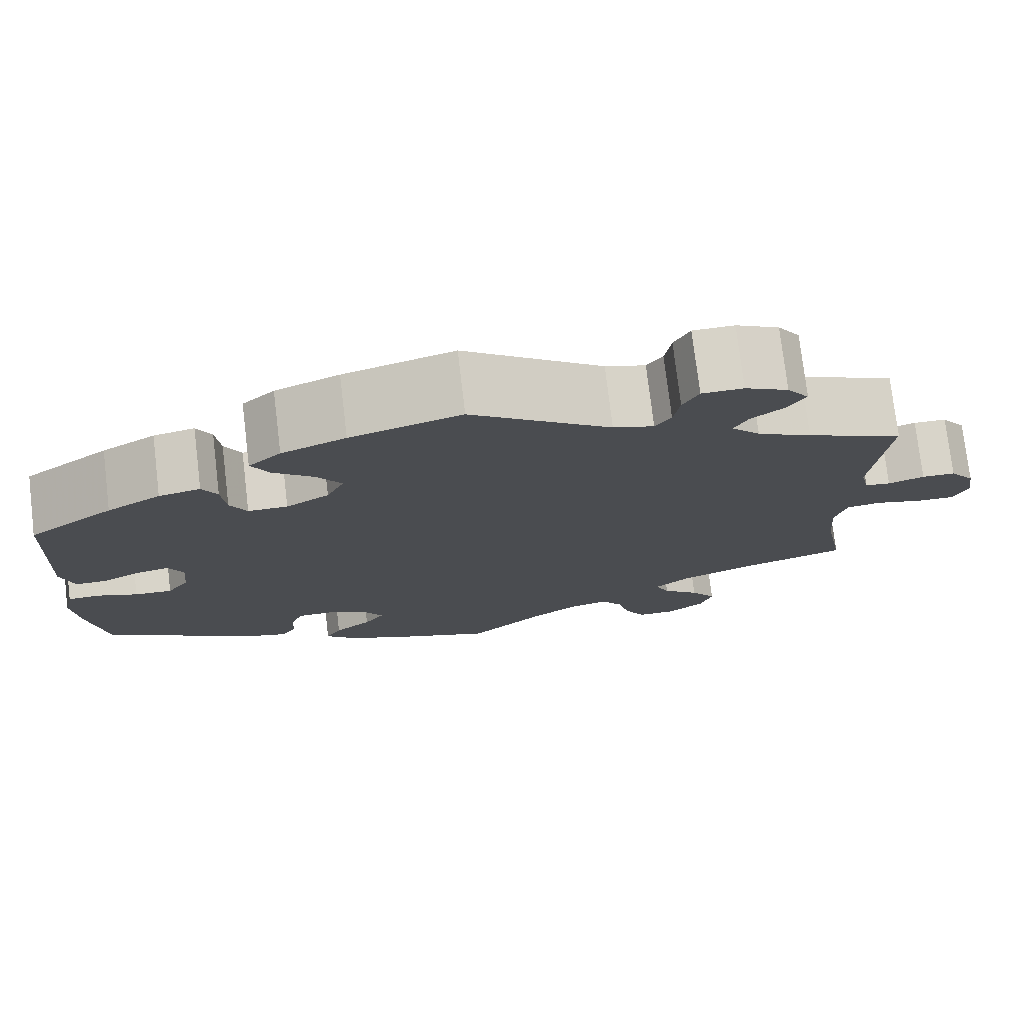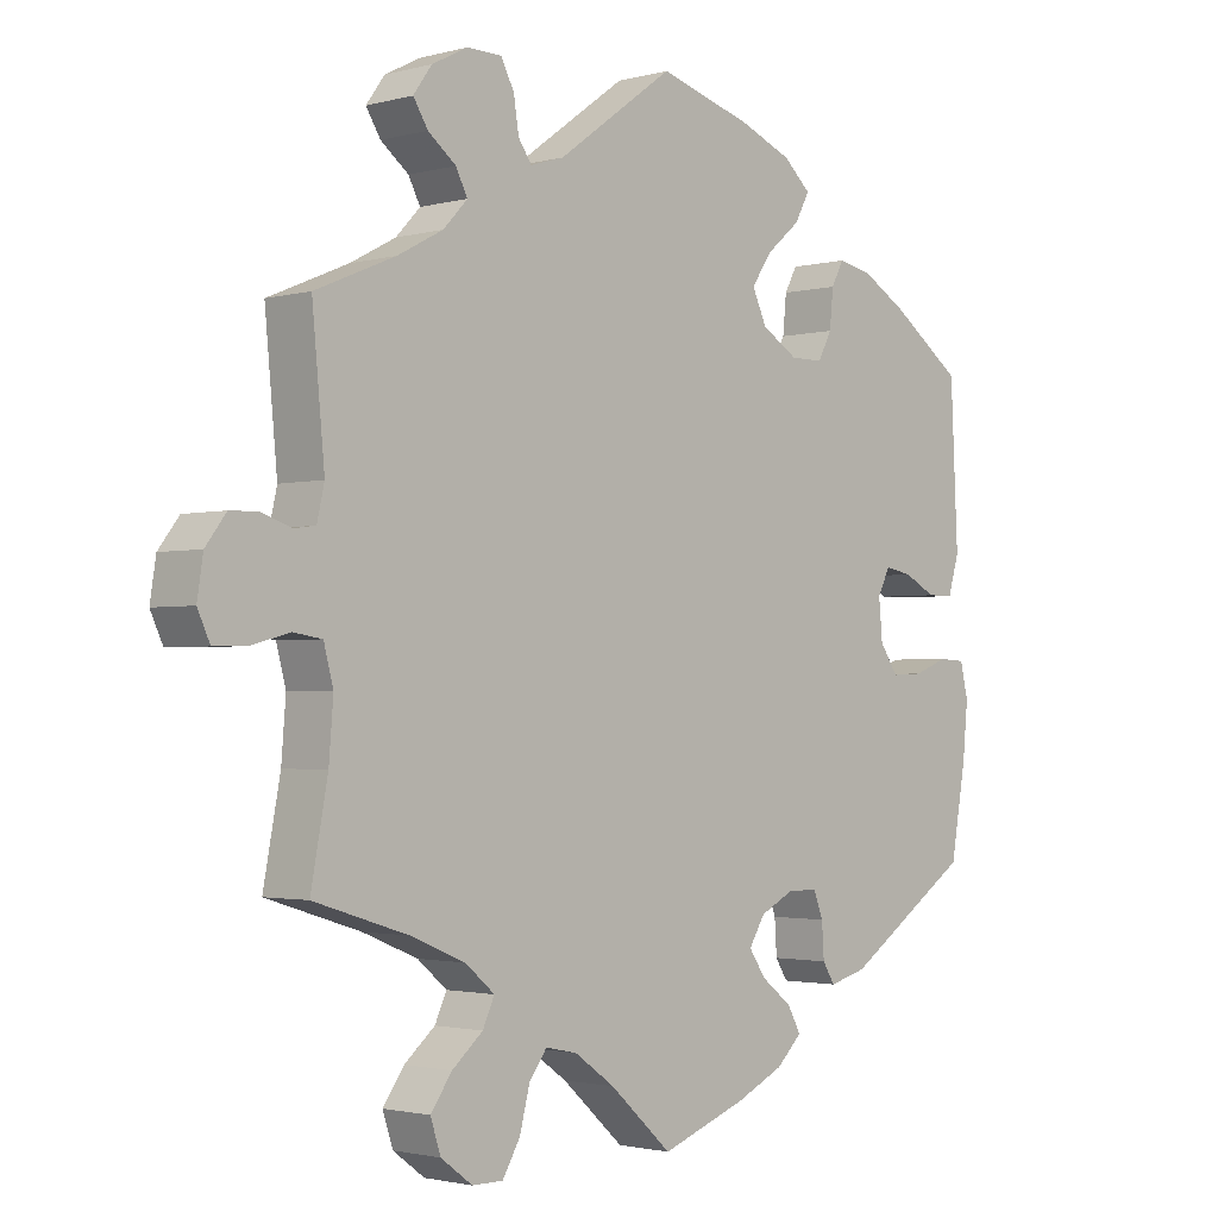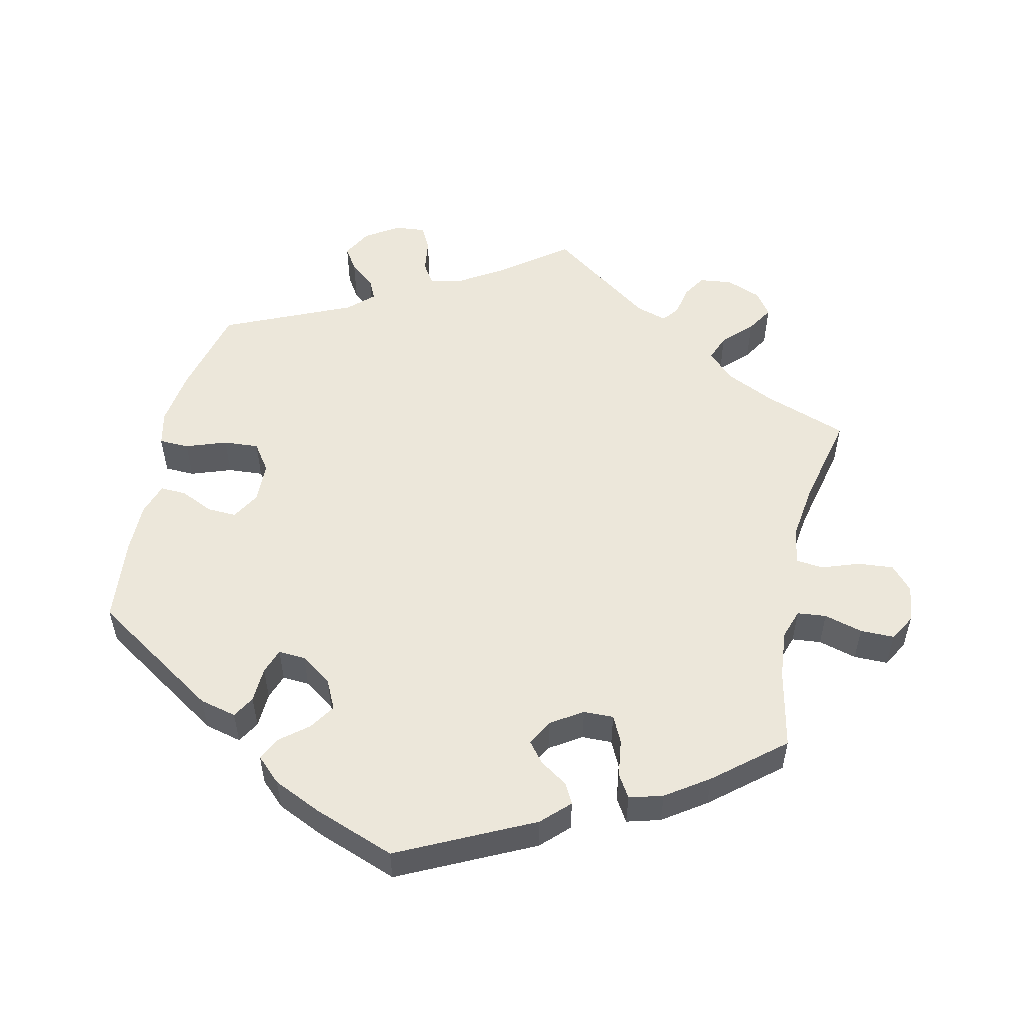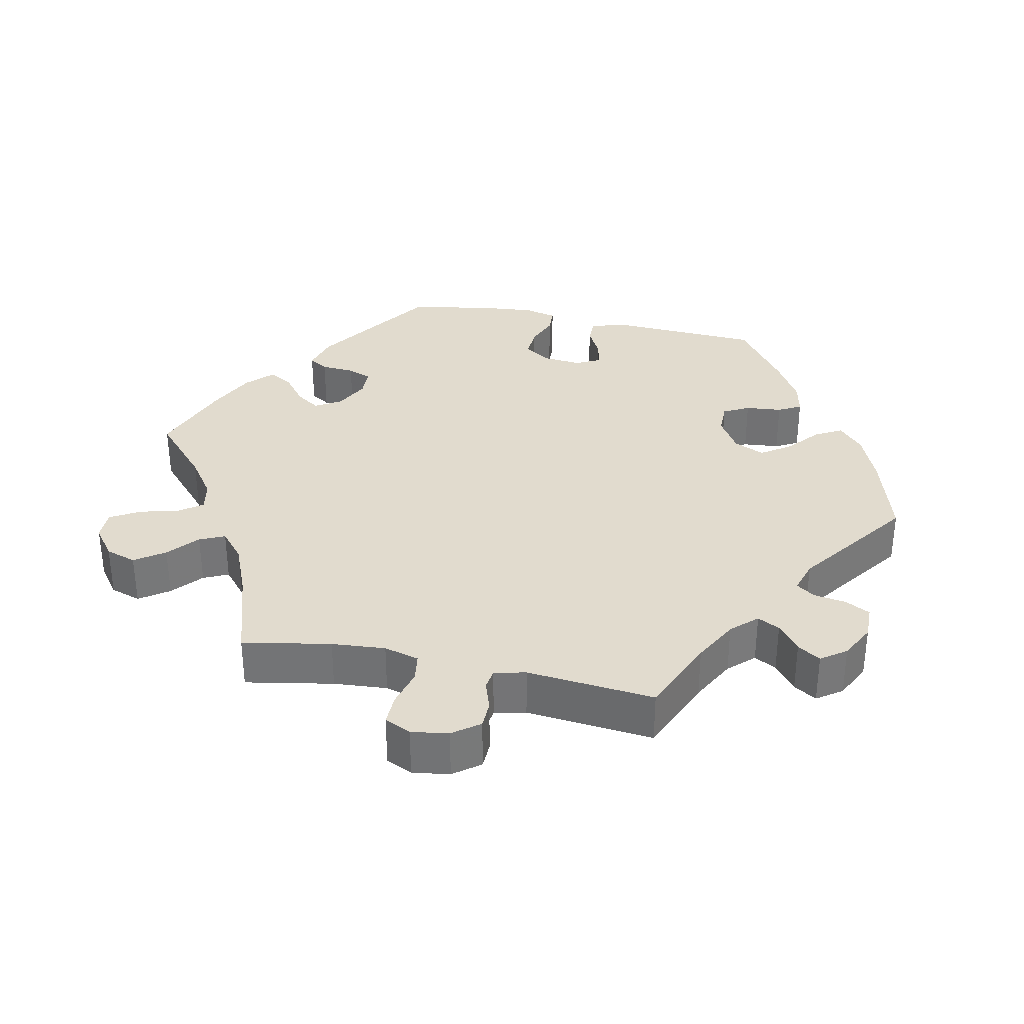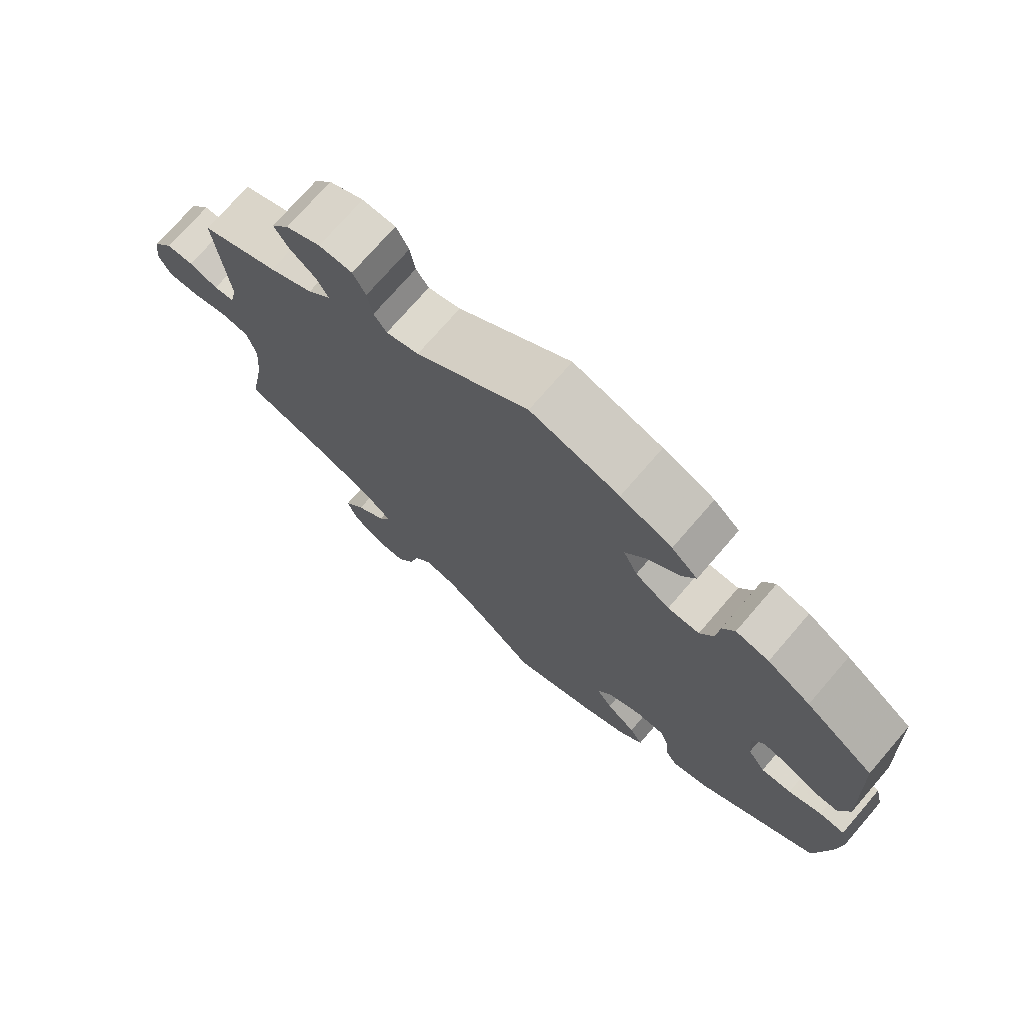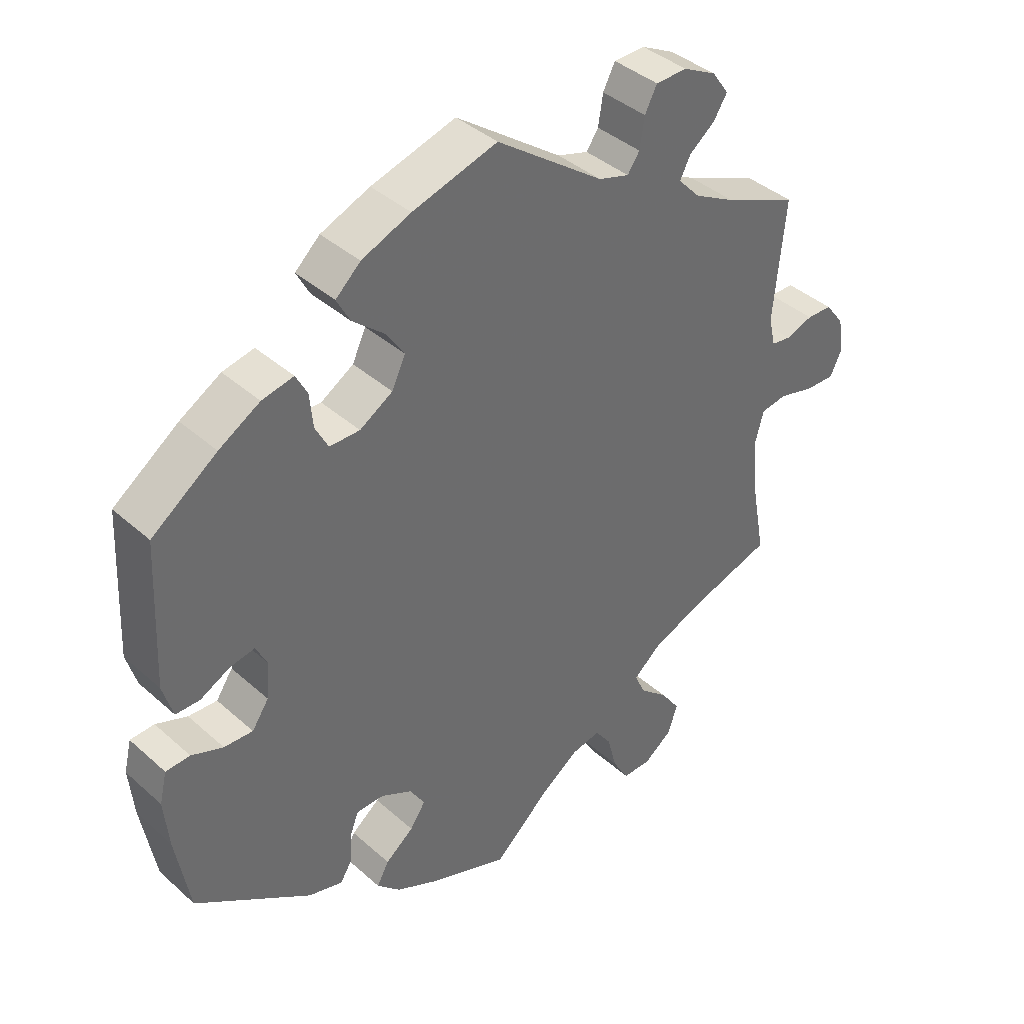
<metadata>
{"format":"obj","ext":"obj","renderer":"f3d","projection":"perspective","resolution":1024,"background":"white","views":[{"elev":75.9,"azim":173.2,"up":"+Z"},{"elev":-2.0,"azim":-46.3,"up":"+Z"},{"elev":53.3,"azim":132.7,"up":"+Y"},{"elev":33.8,"azim":-78.0,"up":"+Y"},{"elev":73.5,"azim":40.8,"up":"+Z"},{"elev":39.6,"azim":137.7,"up":"+Z"}]}
</metadata>
<code>
v 0.125 0.07 0.541
v 0.198 0.07 0.511
v 0.235 0.07 0.477
v 0.215 0.07 0.44
v 0.169 0.07 0.401
v 0.141 0.07 0.36
v 0.161 0.07 0.317
v 0.21 0.07 0.287
v 0.255 0.07 0.287
v 0.274 0.07 0.323
v 0.279 0.07 0.374
v 0.296 0.07 0.406
v 0.343 0.07 0.396
v 0.404 0.07 0.36
v 0.501 0.07 0.29
v 0.511 0.07 0.078
v 0.496 0.07 0.027
v 0.46 0.07 0.027
v 0.416 0.07 0.05
v 0.379 0.07 0.057
v 0.362 0.07 0.023
v 0.367 0.07 -0.031
v 0.392 0.07 -0.068
v 0.435 0.07 -0.066
v 0.482 0.07 -0.048
v 0.518 0.07 -0.05
v 0.529 0.07 -0.096
v 0.522 0.07 -0.169
v 0.501 0.07 -0.289
v 0.328 0.07 -0.405
v 0.277 0.07 -0.419
v 0.26 0.07 -0.392
v 0.257 0.07 -0.345
v 0.244 0.07 -0.311
v 0.203 0.07 -0.31
v 0.156 0.07 -0.334
v 0.134 0.07 -0.37
v 0.157 0.07 -0.404
v 0.199 0.07 -0.437
v 0.217 0.07 -0.47
v 0.182 0.07 -0.504
v 0.117 0.07 -0.535
v 0 0.07 -0.578
v -0.085 0.07 -0.501
v -0.14 0.07 -0.462
v -0.183 0.07 -0.453
v -0.207 0.07 -0.486
v -0.221 0.07 -0.54
v -0.245 0.07 -0.581
v -0.287 0.07 -0.581
v -0.33 0.07 -0.549
v -0.344 0.07 -0.506
v -0.315 0.07 -0.465
v -0.273 0.07 -0.429
v -0.257 0.07 -0.394
v -0.297 0.07 -0.36
v -0.372 0.07 -0.329
v -0.5 0.07 -0.289
v -0.477 0.07 -0.166
v -0.471 0.07 -0.091
v -0.484 0.07 -0.042
v -0.523 0.07 -0.036
v -0.576 0.07 -0.05
v -0.62 0.07 -0.051
v -0.637 0.07 -0.014
v -0.629 0.07 0.038
v -0.601 0.07 0.075
v -0.563 0.07 0.076
v -0.522 0.07 0.062
v -0.493 0.07 0.066
v -0.483 0.07 0.11
v -0.5 0.07 0.289
v -0.391 0.07 0.335
v -0.329 0.07 0.368
v -0.296 0.07 0.403
v -0.312 0.07 0.434
v -0.35 0.07 0.464
v -0.37 0.07 0.496
v -0.345 0.07 0.531
v -0.296 0.07 0.556
v -0.249 0.07 0.555
v -0.231 0.07 0.52
v -0.224 0.07 0.475
v -0.206 0.07 0.449
v -0.16 0.07 0.463
v -0.001 0.07 0.578
v 0.125 0 0.541
v 0.198 0 0.511
v 0.235 0 0.477
v 0.215 0 0.44
v 0.169 0 0.401
v 0.141 0 0.36
v 0.161 0 0.317
v 0.21 0 0.287
v 0.255 0 0.287
v 0.274 0 0.323
v 0.279 0 0.374
v 0.296 0 0.406
v 0.343 0 0.396
v 0.404 0 0.36
v 0.501 0 0.29
v 0.511 0 0.078
v 0.496 0 0.027
v 0.46 0 0.027
v 0.416 0 0.05
v 0.379 0 0.057
v 0.362 0 0.023
v 0.367 0 -0.031
v 0.392 0 -0.068
v 0.435 0 -0.066
v 0.482 0 -0.048
v 0.518 0 -0.05
v 0.529 0 -0.096
v 0.522 0 -0.169
v 0.501 0 -0.289
v 0.328 0 -0.405
v 0.277 0 -0.419
v 0.26 0 -0.392
v 0.257 0 -0.345
v 0.244 0 -0.311
v 0.203 0 -0.31
v 0.156 0 -0.334
v 0.134 0 -0.37
v 0.157 0 -0.404
v 0.199 0 -0.437
v 0.217 0 -0.47
v 0.182 0 -0.504
v 0.117 0 -0.535
v 0 0 -0.578
v -0.085 0 -0.501
v -0.14 0 -0.462
v -0.183 0 -0.453
v -0.207 0 -0.486
v -0.221 0 -0.54
v -0.245 0 -0.581
v -0.287 0 -0.581
v -0.33 0 -0.549
v -0.344 0 -0.506
v -0.315 0 -0.465
v -0.273 0 -0.429
v -0.257 0 -0.394
v -0.297 0 -0.36
v -0.372 0 -0.329
v -0.5 0 -0.289
v -0.477 0 -0.166
v -0.471 0 -0.091
v -0.484 0 -0.042
v -0.523 0 -0.036
v -0.576 0 -0.05
v -0.62 0 -0.051
v -0.637 0 -0.014
v -0.629 0 0.038
v -0.601 0 0.075
v -0.563 0 0.076
v -0.522 0 0.062
v -0.493 0 0.066
v -0.483 0 0.11
v -0.5 0 0.289
v -0.391 0 0.335
v -0.329 0 0.368
v -0.296 0 0.403
v -0.312 0 0.434
v -0.35 0 0.464
v -0.37 0 0.496
v -0.345 0 0.531
v -0.296 0 0.556
v -0.249 0 0.555
v -0.231 0 0.52
v -0.224 0 0.475
v -0.206 0 0.449
v -0.16 0 0.463
v -0.001 0 0.578
f 85 86 1 2
f 84 85 2 3
f 80 81 82 83
f 80 83 84
f 79 80 84
f 76 77 78 79
f 75 76 79 84
f 74 75 84 3
f 71 72 73
f 70 71 73 74
f 66 67 68 69
f 66 69 70
f 65 66 70
f 62 63 64 65
f 61 62 65 70
f 60 61 70 74
f 57 58 59
f 56 57 59 60
f 55 56 60 74
f 51 52 53 54
f 49 50 51 54
f 47 48 49 54
f 46 47 54 55
f 45 46 55 74
f 41 42 43 44
f 38 39 40 41
f 37 38 41 44
f 36 37 44 45
f 30 31 32 33
f 30 33 34
f 29 30 34
f 28 29 34 35
f 24 25 26 27
f 23 24 27 28
f 16 17 18 19
f 16 19 20
f 15 16 20
f 14 15 20
f 13 14 20 21
f 10 11 12 13
f 9 10 13 21
f 74 3 4 5
f 74 5 6
f 35 36 45 74
f 23 28 35 74
f 22 23 74
f 8 9 21 22
f 7 8 22 74
f 6 7 74
f 88 87 172 171
f 89 88 171 170
f 169 168 167 166
f 170 169 166
f 170 166 165
f 165 164 163 162
f 170 165 162 161
f 89 170 161 160
f 159 158 157
f 160 159 157 156
f 155 154 153 152
f 156 155 152
f 156 152 151
f 151 150 149 148
f 156 151 148 147
f 160 156 147 146
f 145 144 143
f 146 145 143 142
f 160 146 142 141
f 140 139 138 137
f 140 137 136 135
f 140 135 134 133
f 141 140 133 132
f 160 141 132 131
f 130 129 128 127
f 127 126 125 124
f 130 127 124 123
f 131 130 123 122
f 119 118 117 116
f 120 119 116
f 120 116 115
f 121 120 115 114
f 113 112 111 110
f 114 113 110 109
f 105 104 103 102
f 106 105 102
f 106 102 101
f 106 101 100
f 107 106 100 99
f 99 98 97 96
f 107 99 96 95
f 91 90 89 160
f 92 91 160
f 160 131 122 121
f 160 121 114 109
f 160 109 108
f 108 107 95 94
f 160 108 94 93
f 160 93 92
f 1 87 88 2
f 2 88 89 3
f 3 89 90 4
f 4 90 91 5
f 5 91 92 6
f 6 92 93 7
f 7 93 94 8
f 8 94 95 9
f 9 95 96 10
f 10 96 97 11
f 11 97 98 12
f 12 98 99 13
f 13 99 100 14
f 14 100 101 15
f 15 101 102 16
f 16 102 103 17
f 17 103 104 18
f 18 104 105 19
f 19 105 106 20
f 20 106 107 21
f 21 107 108 22
f 22 108 109 23
f 23 109 110 24
f 24 110 111 25
f 25 111 112 26
f 26 112 113 27
f 27 113 114 28
f 28 114 115 29
f 29 115 116 30
f 30 116 117 31
f 31 117 118 32
f 32 118 119 33
f 33 119 120 34
f 34 120 121 35
f 35 121 122 36
f 36 122 123 37
f 37 123 124 38
f 38 124 125 39
f 39 125 126 40
f 40 126 127 41
f 41 127 128 42
f 42 128 129 43
f 43 129 130 44
f 44 130 131 45
f 45 131 132 46
f 46 132 133 47
f 47 133 134 48
f 48 134 135 49
f 49 135 136 50
f 50 136 137 51
f 51 137 138 52
f 52 138 139 53
f 53 139 140 54
f 54 140 141 55
f 55 141 142 56
f 56 142 143 57
f 57 143 144 58
f 58 144 145 59
f 59 145 146 60
f 60 146 147 61
f 61 147 148 62
f 62 148 149 63
f 63 149 150 64
f 64 150 151 65
f 65 151 152 66
f 66 152 153 67
f 67 153 154 68
f 68 154 155 69
f 69 155 156 70
f 70 156 157 71
f 71 157 158 72
f 72 158 159 73
f 73 159 160 74
f 74 160 161 75
f 75 161 162 76
f 76 162 163 77
f 77 163 164 78
f 78 164 165 79
f 79 165 166 80
f 80 166 167 81
f 81 167 168 82
f 82 168 169 83
f 83 169 170 84
f 84 170 171 85
f 85 171 172 86
f 86 172 87 1

</code>
